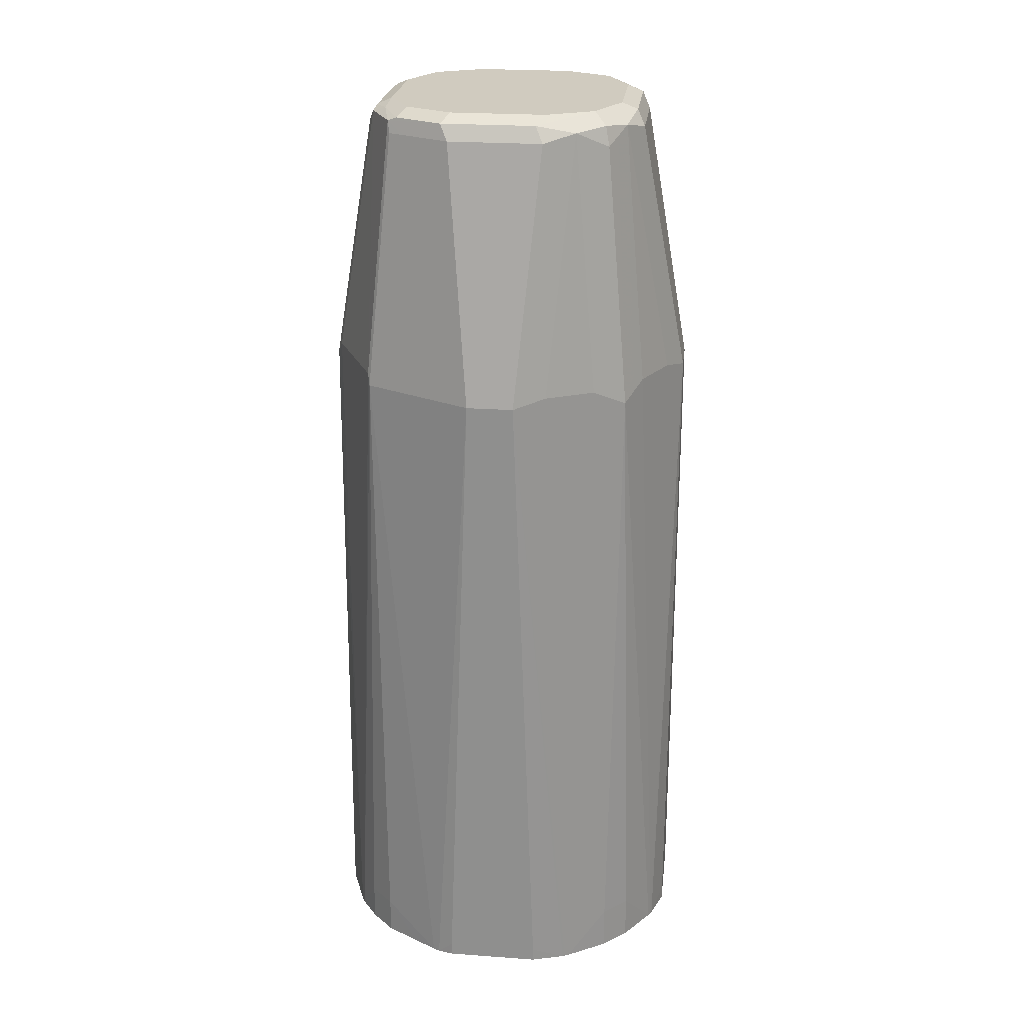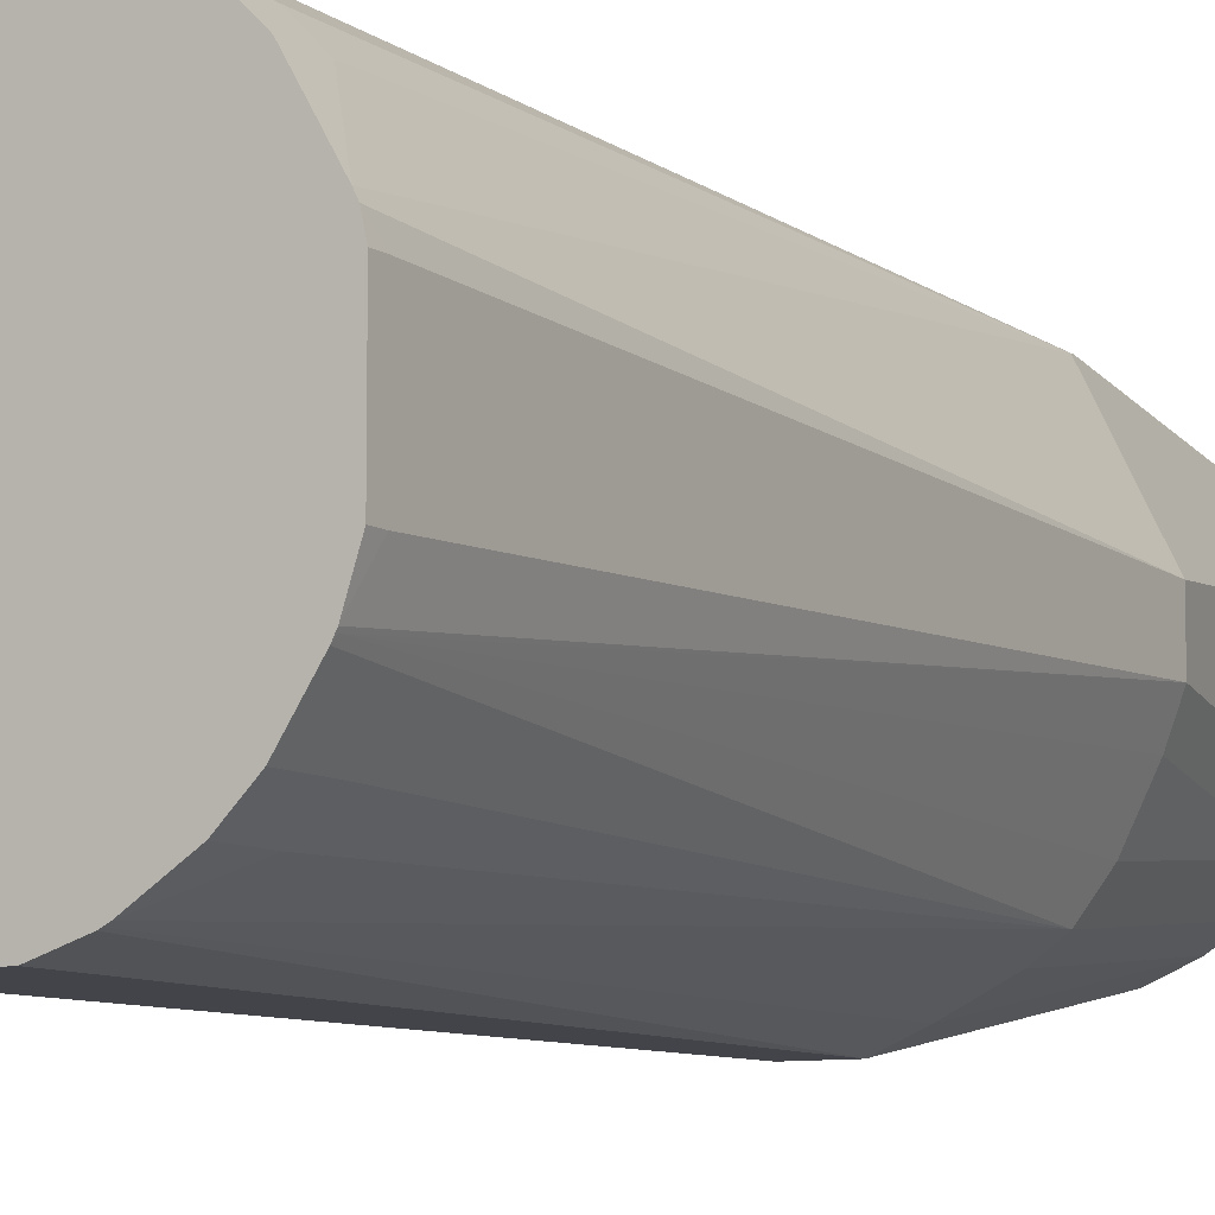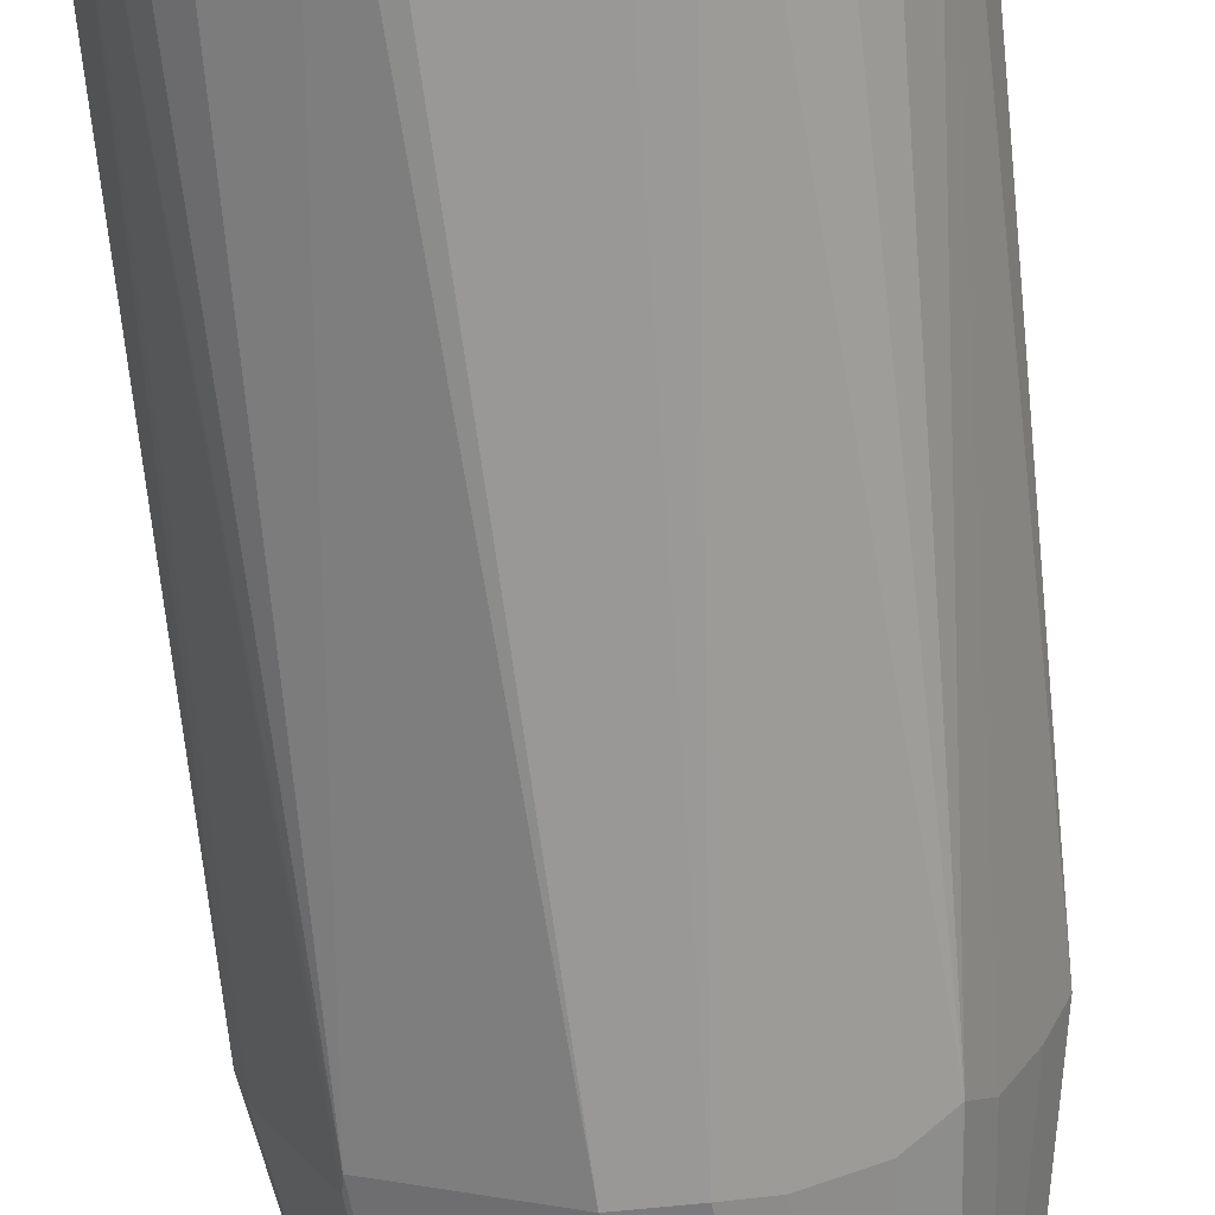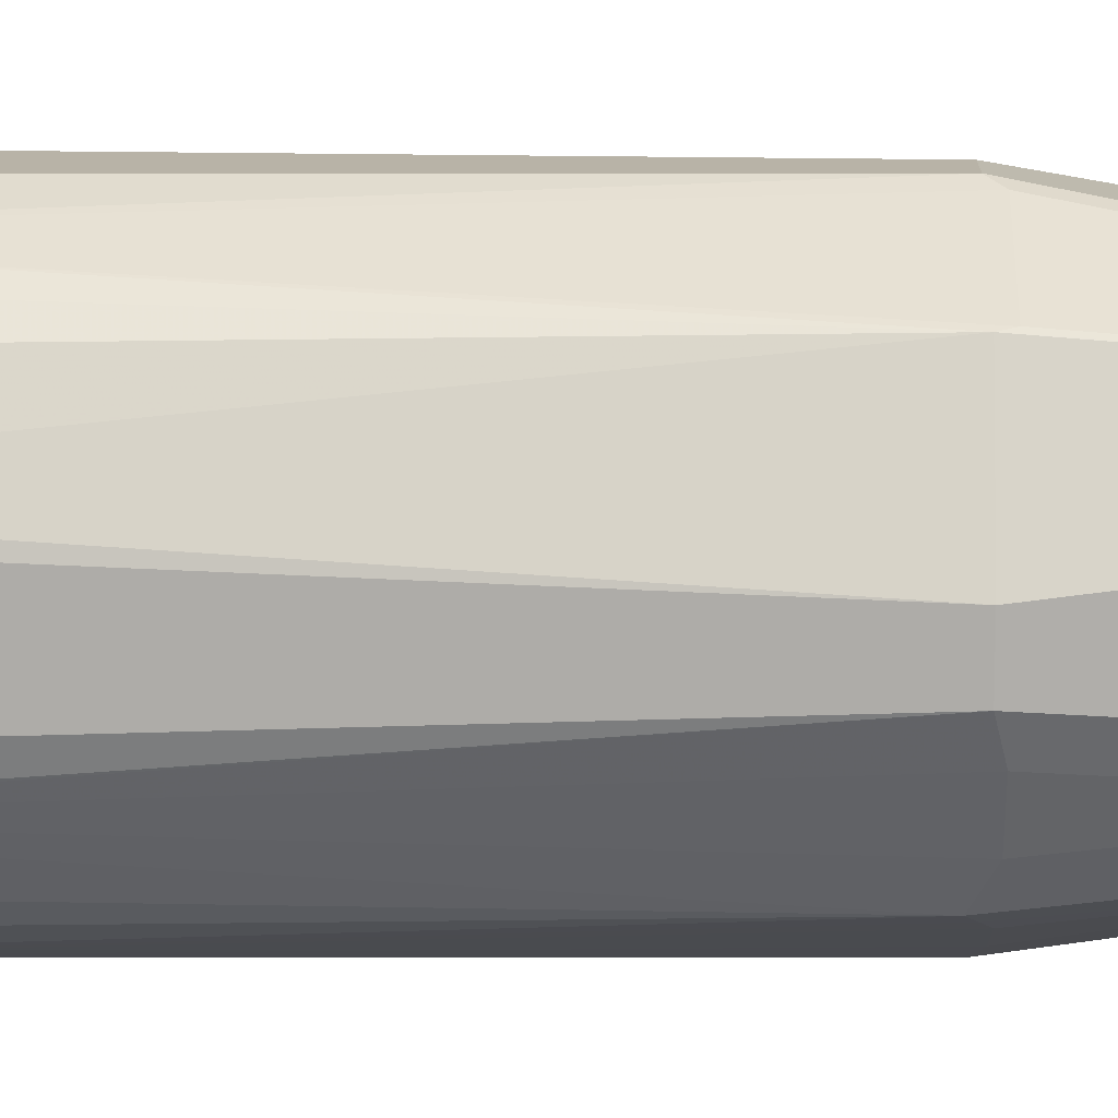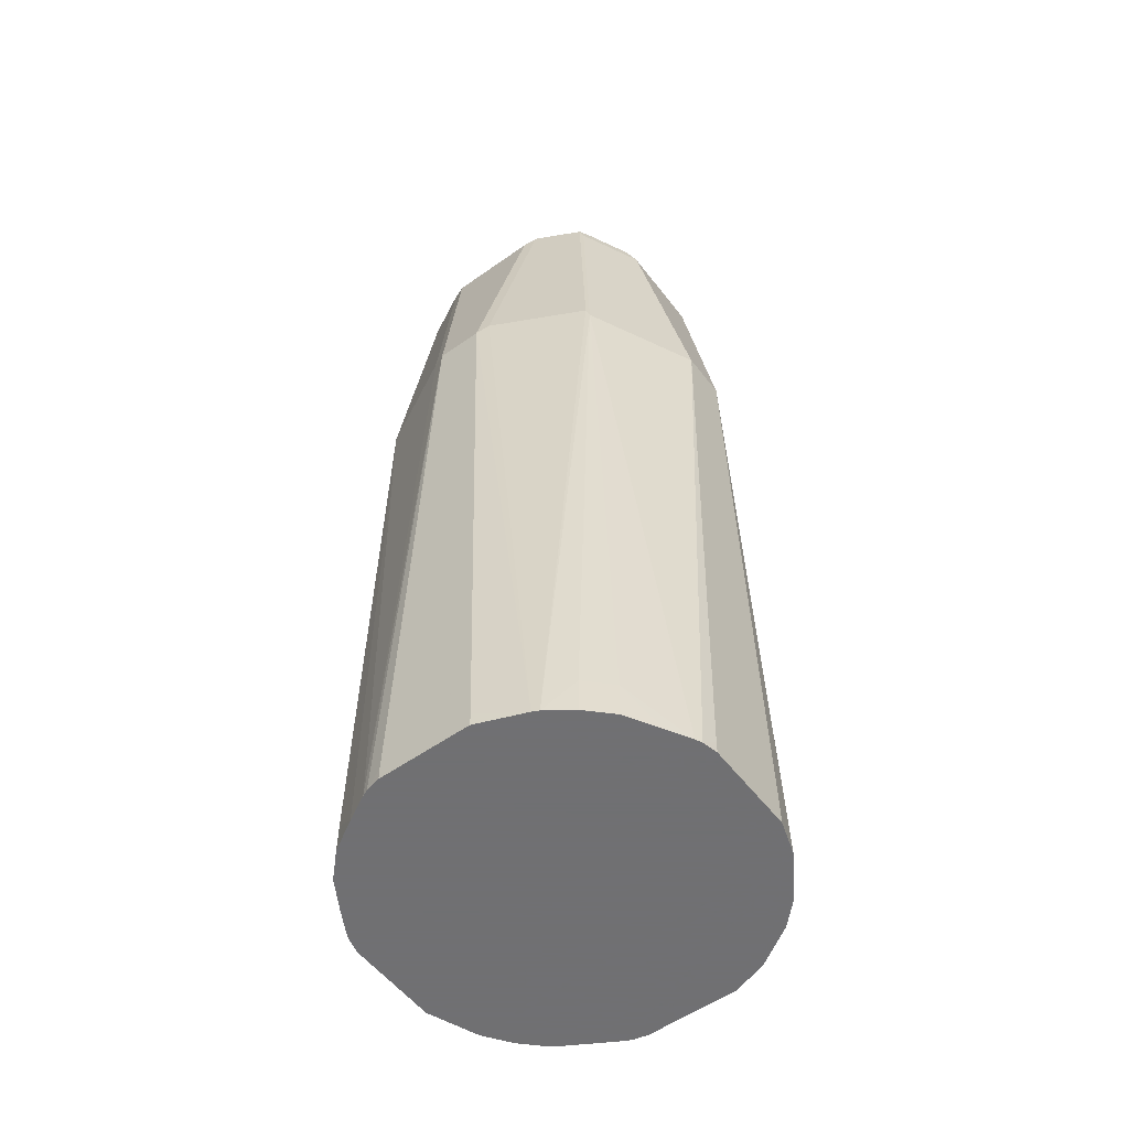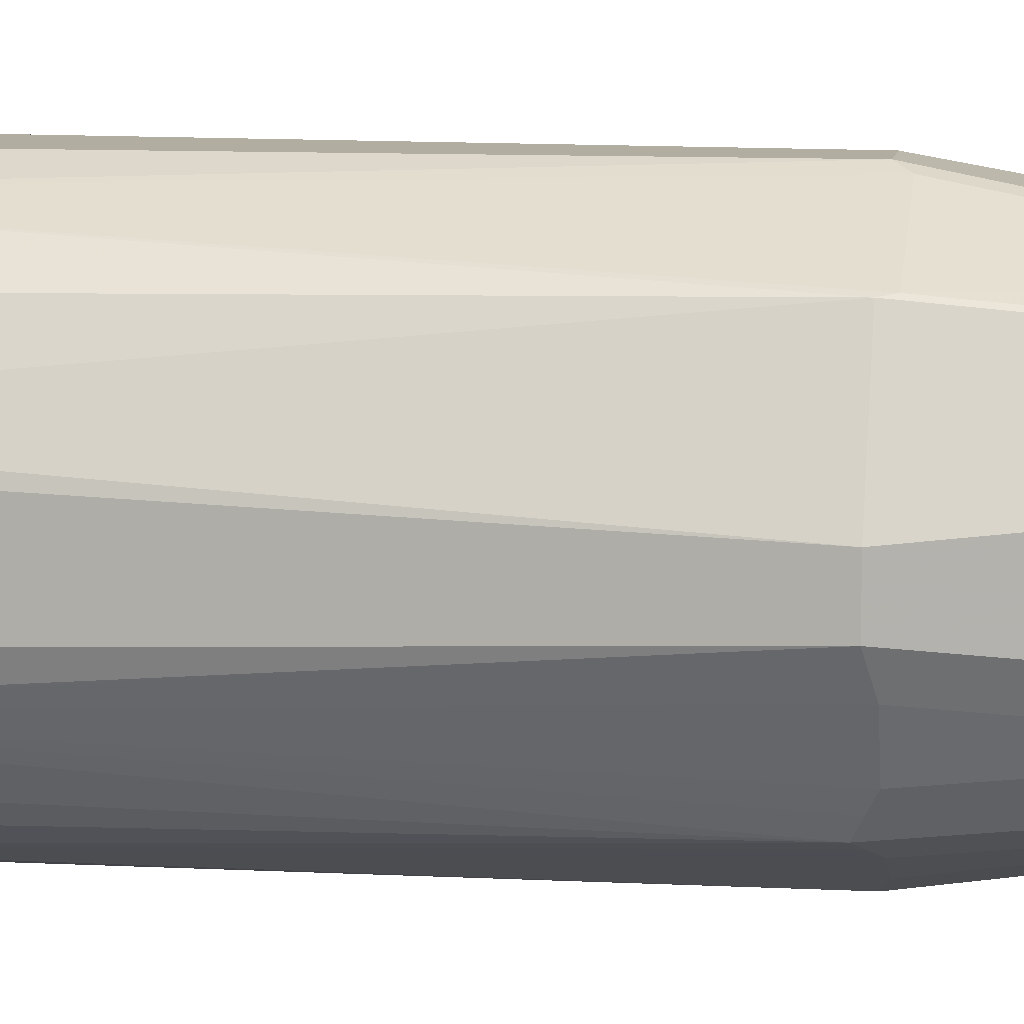
<metadata>
{"format":"obj","ext":"obj","renderer":"f3d","projection":"perspective","resolution":1024,"background":"white","views":[{"elev":23.7,"azim":96.9,"up":"+Y"},{"elev":-8.4,"azim":30.5,"up":"+Z"},{"elev":-68.7,"azim":5.8,"up":"+Z"},{"elev":12.7,"azim":92.0,"up":"+Z"},{"elev":-55.0,"azim":36.8,"up":"+Y"},{"elev":10.5,"azim":99.1,"up":"+Z"}]}
</metadata>
<code>
v 0.08327 0.8327 -0.0104
v 0.07633 0.8361 -0.02427
v 0.06245 0.9472 -0.02082
v 0.08327 0.8327 0.0104
v 0.08327 0.5413 -0.02082
v 0.07853 0.5352 -0.03549
v 0.07805 0.5361 -0.03642
v 0.06591 0.8361 -0.04509
v 0.05551 0.9507 -0.03469
v 0.05898 0.9541 -0.01735
v 0.06245 0.9472 0.02082
v 0.05898 0.8327 0.05898
v 0.0803 0.5352 0.03057
v 0.08172 0.5352 0.02771
v 0.08327 0.5413 0.02082
v 0.08327 0.5352 -0.02082
v 0.07712 0.5352 -0.03828
v 0.06245 0.8327 -0.05204
v 0.05204 0.9472 -0.04164
v 0.04684 0.9524 -0.04684
v 0.05898 0.9541 0.02427
v 0.04164 0.9576 -0.04164
v 0.05204 0.9576 -0.02082
v 0.04684 0.9524 0.04943
v 0.05204 0.9472 0.04164
v 0.04856 0.9472 0.04856
v 0.05724 0.8379 0.05984
v 0.04447 0.5352 0.07373
v 0.05551 0.5517 0.06591
v 0.06591 0.5517 0.05551
v 0.07439 0.5352 0.04085
v 0.08327 0.5352 0.02082
v 0.06591 0.5352 -0.05551
v 0.06591 0.5551 -0.05551
v 0.05898 0.8292 -0.05898
v 0.04856 0.9437 -0.04856
v 0.04164 0.9472 -0.05204
v 0.03469 0.9507 -0.05551
v 0.04856 0.9541 0.04509
v 0.05204 0.9576 0.02082
v 0.04164 0.9576 0.04164
v 0.01735 0.9541 -0.05898
v 0.02082 0.9576 -0.05204
v 0.03122 0.955 0.05334
v 0.02602 0.9524 0.05984
v 0.0156 0.8379 0.08066
v 0.04164 0.5352 0.07515
v 0.05551 0.5352 0.06591
v 0.06591 0.5352 0.05551
v 0.05551 0.5352 -0.06591
v 0.05551 0.5551 -0.06591
v 0.05204 0.8327 -0.06245
v 0.03828 0.5352 -0.07712
v 0.02082 0.9472 -0.06245
v 0.04509 0.8361 -0.06591
v 0.02427 0.8361 -0.07633
v 0.02082 0.9576 0.05204
v -0.02427 0.9541 -0.05898
v -0.02082 0.9576 -0.05204
v 0.02082 0.9541 0.05898
v 0.02082 0.9472 0.06245
v 0.0104 0.8327 0.08327
v 0.02082 0.5413 0.08327
v 0.02082 0.5352 0.08327
v 0.03642 0.5361 -0.07805
v 0.03549 0.5352 -0.07853
v -0.02082 0.9472 -0.06245
v 0.0104 0.8327 -0.08327
v -0.02082 0.9576 0.05204
v -0.04943 0.9524 -0.04684
v -0.04509 0.9541 -0.04856
v -0.04164 0.9576 -0.04164
v -0.02082 0.9541 0.05898
v -0.02082 0.9472 0.06245
v -0.0104 0.8327 0.08327
v -0.02082 0.5352 0.08327
v 0.02082 0.5352 -0.08327
v 0.02082 0.5413 -0.08327
v -0.04164 0.9472 -0.05204
v -0.0104 0.8327 -0.08327
v -0.05898 0.8327 -0.05898
v -0.04164 0.9576 0.04164
v -0.02602 0.955 0.05724
v -0.05984 0.9524 -0.02602
v -0.05334 0.955 -0.03122
v -0.04856 0.9472 -0.04856
v -0.05984 0.8379 -0.05724
v -0.05204 0.9576 -0.02082
v -0.02775 0.9507 0.05898
v -0.01735 0.8361 0.0798
v -0.0304 0.5352 0.08045
v -0.02783 0.5352 0.08151
v -0.02082 0.5413 0.08327
v -0.02082 0.5352 -0.08327
v -0.02082 0.5413 -0.08327
v -0.02771 0.5352 -0.08172
v -0.03057 0.5352 -0.0803
v -0.05551 0.5517 -0.06591
v -0.06591 0.5517 -0.05551
v -0.07373 0.5352 -0.04447
v -0.05204 0.9576 0.02082
v -0.04684 0.955 0.04684
v -0.06245 0.9472 -0.02082
v -0.05898 0.9541 -0.02082
v -0.08066 0.8379 -0.0156
v -0.04856 0.9507 0.04856
v -0.05898 0.8361 0.05898
v -0.04164 0.5352 0.07422
v -0.04085 0.5352 -0.07439
v -0.05551 0.5352 -0.06591
v -0.06591 0.5352 -0.05551
v -0.07515 0.5352 -0.04164
v -0.05898 0.9541 0.02082
v -0.05724 0.955 0.02602
v -0.05898 0.9507 0.02775
v -0.06245 0.9472 0.02082
v -0.08327 0.8327 -0.0104
v -0.0798 0.8361 0.01735
v -0.08045 0.5352 0.0304
v -0.07422 0.5352 0.04164
v -0.06591 0.5482 0.05551
v -0.05551 0.5482 0.06591
v -0.05551 0.5352 0.06591
v -0.08327 0.5352 -0.02082
v -0.08327 0.5413 -0.02082
v -0.08327 0.8327 0.0104
v -0.08151 0.5352 0.02783
v -0.06591 0.5352 0.05551
v -0.08327 0.5352 0.02082
v -0.08327 0.5413 0.02082
f 1 2 9
f 65 66 68
f 66 77 78
f 66 78 68
f 67 79 70
f 67 80 81
f 67 81 79
f 68 78 77
f 68 77 94
f 68 94 95
f 68 95 80
f 69 82 102
f 69 102 83
f 69 83 73
f 62 64 63
f 70 84 85
f 70 79 86
f 70 86 81
f 70 81 87
f 70 87 84
f 71 85 72
f 72 85 88
f 73 83 89
f 73 89 74
f 74 89 90
f 74 90 75
f 75 90 91
f 75 91 92
f 75 92 93
f 70 85 71
f 76 93 92
f 62 76 64
f 62 75 93
f 42 58 59
f 42 59 43
f 44 60 45
f 44 57 60
f 45 60 61
f 45 61 62
f 45 62 46
f 46 62 47
f 47 63 64
f 47 62 63
f 50 53 51
f 52 53 65
f 52 65 55
f 62 93 76
f 53 66 65
f 54 80 67
f 55 65 56
f 56 65 68
f 57 69 73
f 57 73 60
f 58 70 71
f 58 71 72
f 58 72 59
f 58 67 70
f 60 73 74
f 60 74 61
f 61 74 75
f 61 75 62
f 54 68 80
f 79 81 86
f 80 95 96
f 80 96 97
f 103 117 126
f 103 126 116
f 105 112 117
f 106 115 107
f 107 115 118
f 107 118 119
f 107 119 120
f 107 120 121
f 107 121 122
f 107 122 108
f 108 122 123
f 112 124 125
f 112 125 117
f 103 113 104
f 113 115 114
f 115 116 118
f 116 126 118
f 117 125 124
f 117 124 129
f 117 129 130
f 117 130 126
f 118 126 119
f 119 126 127
f 120 128 121
f 121 128 123
f 121 123 122
f 126 130 127
f 127 130 129
f 113 116 115
f 103 116 113
f 102 115 106
f 102 114 115
f 80 97 81
f 81 97 98
f 81 98 99
f 81 99 100
f 81 100 87
f 82 101 114
f 82 114 102
f 83 102 89
f 84 104 85
f 84 87 105
f 84 105 117
f 84 117 103
f 85 104 88
f 87 100 112
f 87 112 105
f 88 104 113
f 88 113 101
f 89 102 106
f 89 106 107
f 89 107 90
f 90 107 91
f 91 107 108
f 94 96 95
f 97 109 98
f 98 109 110
f 98 110 111
f 98 111 99
f 99 111 100
f 101 113 114
f 42 67 58
f 42 54 67
f 84 103 104
f 39 41 44
f 6 91 108
f 6 108 123
f 6 123 128
f 6 128 120
f 6 120 119
f 6 119 127
f 6 127 129
f 6 129 124
f 6 124 112
f 6 112 100
f 6 100 111
f 6 111 110
f 6 110 109
f 6 92 91
f 6 109 97
f 6 96 94
f 6 94 77
f 6 77 66
f 6 66 53
f 6 53 50
f 6 50 33
f 6 33 17
f 6 17 7
f 7 17 18
f 7 18 8
f 8 18 9
f 9 19 20
f 9 20 22
f 6 97 96
f 9 22 10
f 6 76 92
f 6 47 64
f 41 57 44
f 1 9 3
f 1 3 11
f 1 11 4
f 1 4 15
f 1 15 32
f 1 32 16
f 1 16 5
f 1 5 6
f 1 6 7
f 1 7 2
f 2 8 9
f 2 7 8
f 6 64 76
f 3 9 10
f 3 21 11
f 4 11 12
f 4 12 13
f 4 13 14
f 4 14 15
f 5 16 6
f 6 16 32
f 6 32 14
f 6 14 13
f 6 13 31
f 6 31 49
f 6 49 48
f 6 28 47
f 3 10 21
f 9 18 35
f 6 48 28
f 10 22 23
f 22 82 69
f 22 69 57
f 22 57 41
f 22 41 40
f 22 40 23
f 24 26 25
f 24 39 44
f 24 44 45
f 24 45 27
f 27 46 47
f 27 47 28
f 27 45 46
f 28 48 29
f 29 48 49
f 30 49 31
f 33 50 51
f 33 51 34
f 34 51 35
f 35 52 38
f 35 38 37
f 35 37 36
f 35 51 53
f 35 53 52
f 38 54 42
f 38 52 55
f 38 55 56
f 38 56 68
f 9 35 19
f 38 68 54
f 22 101 82
f 22 88 101
f 29 49 30
f 22 59 72
f 22 72 88
f 10 23 40
f 11 21 24
f 11 24 25
f 11 25 12
f 12 25 26
f 12 26 24
f 12 24 27
f 12 27 28
f 12 28 29
f 12 29 30
f 12 30 13
f 10 40 21
f 14 32 15
f 13 30 31
f 21 39 24
f 17 34 35
f 17 35 18
f 19 36 20
f 19 35 36
f 20 36 37
f 20 37 38
f 20 38 42
f 20 42 22
f 17 33 34
f 21 40 41
f 21 41 39
f 22 42 43
f 22 43 59

</code>
